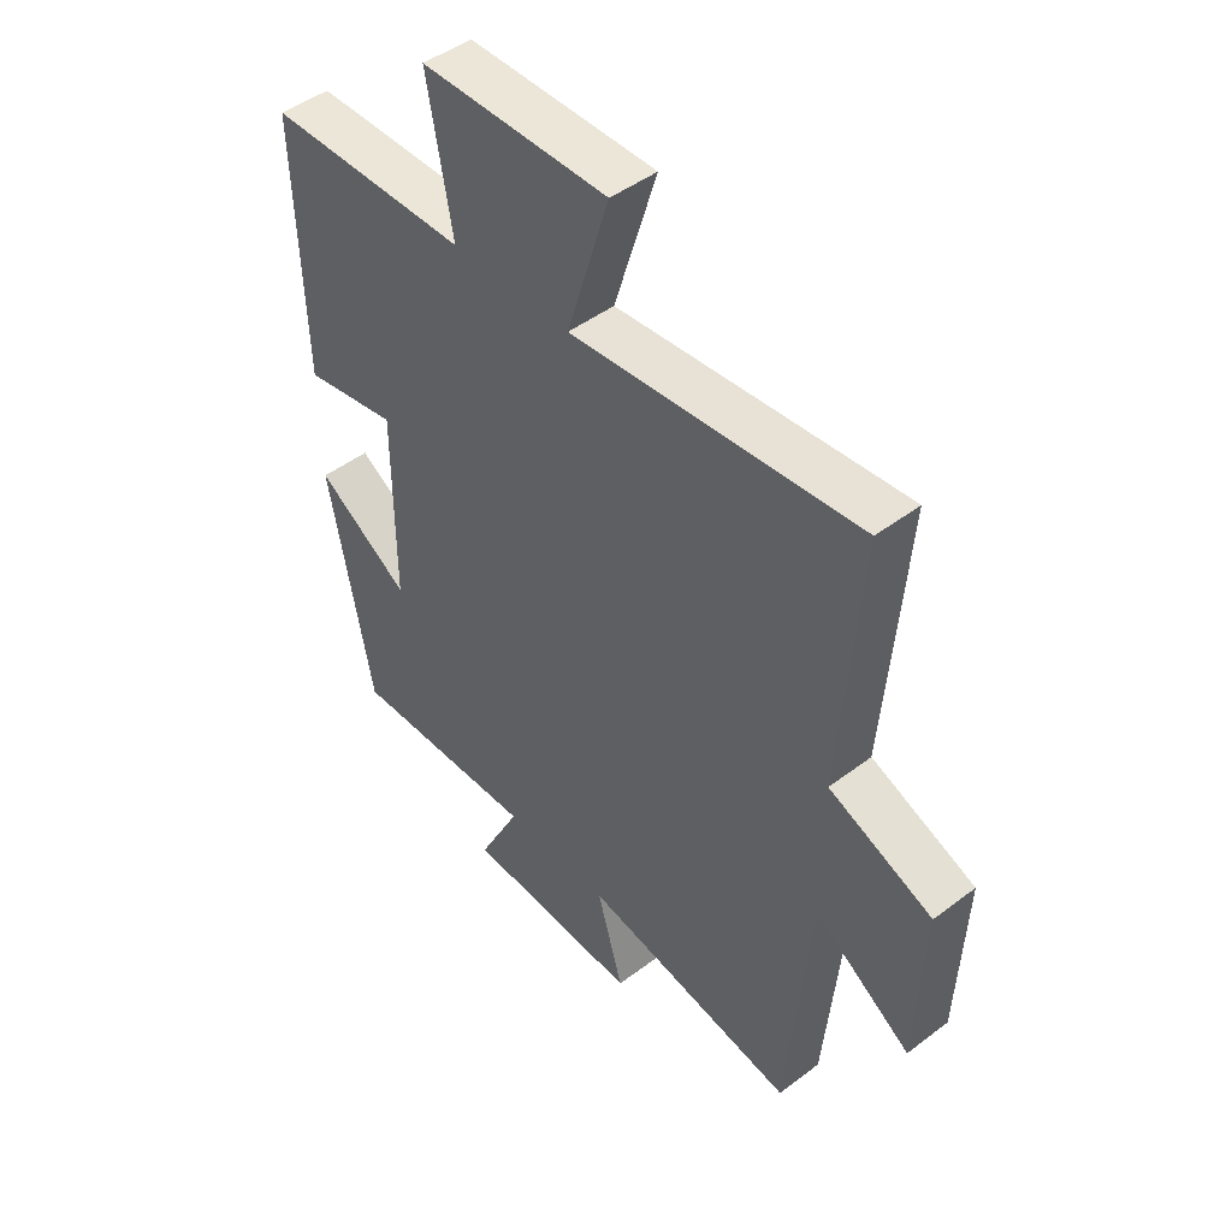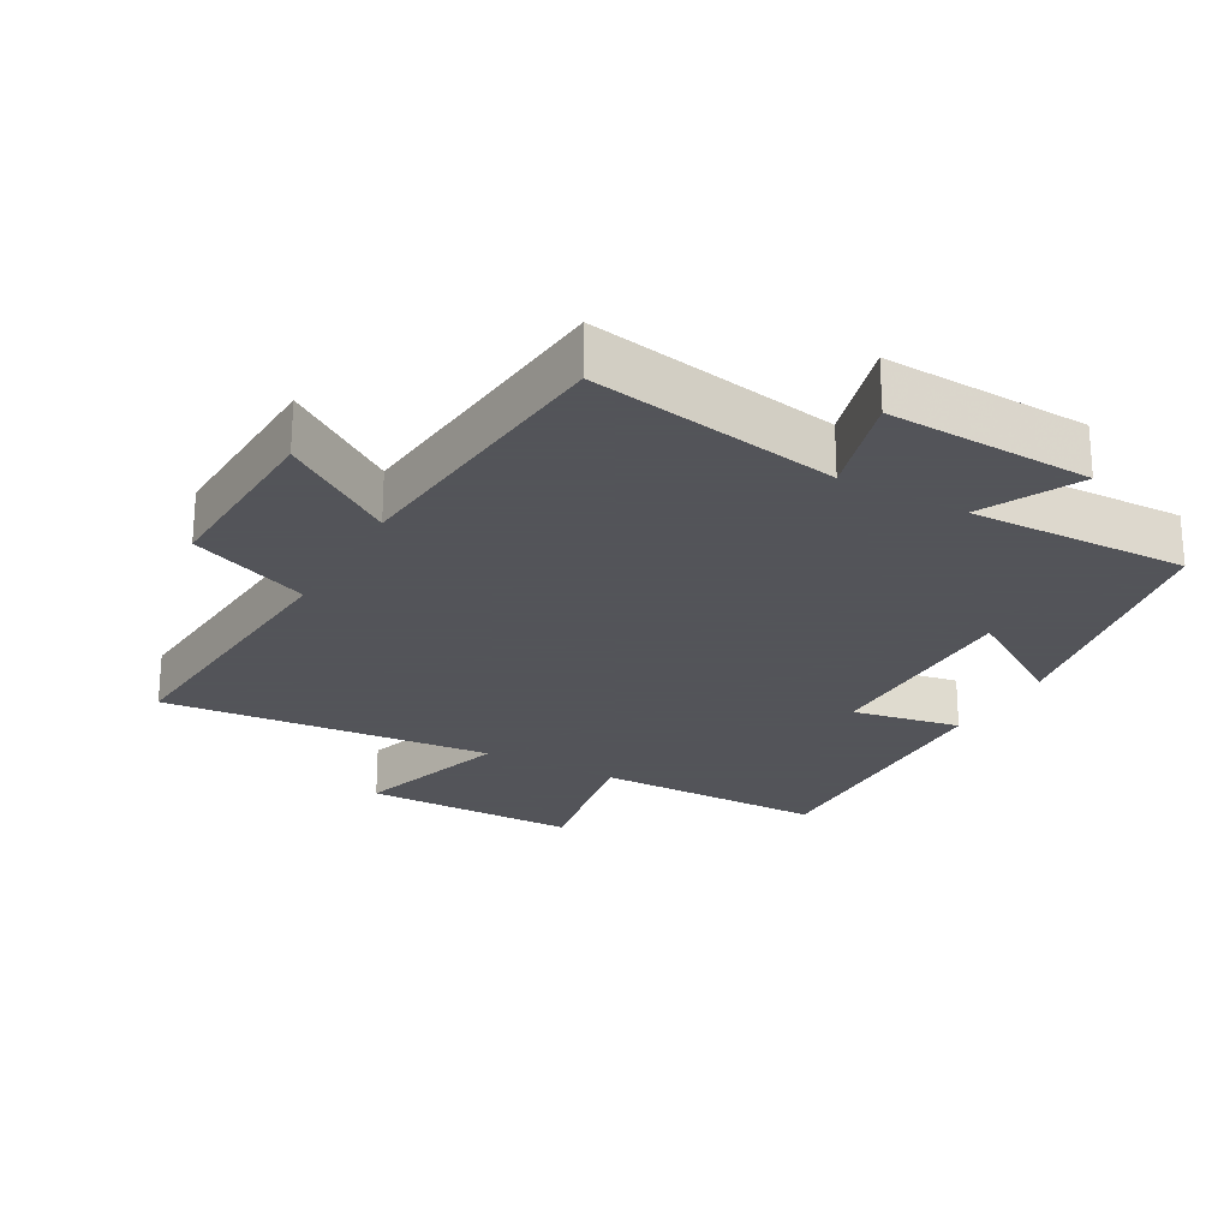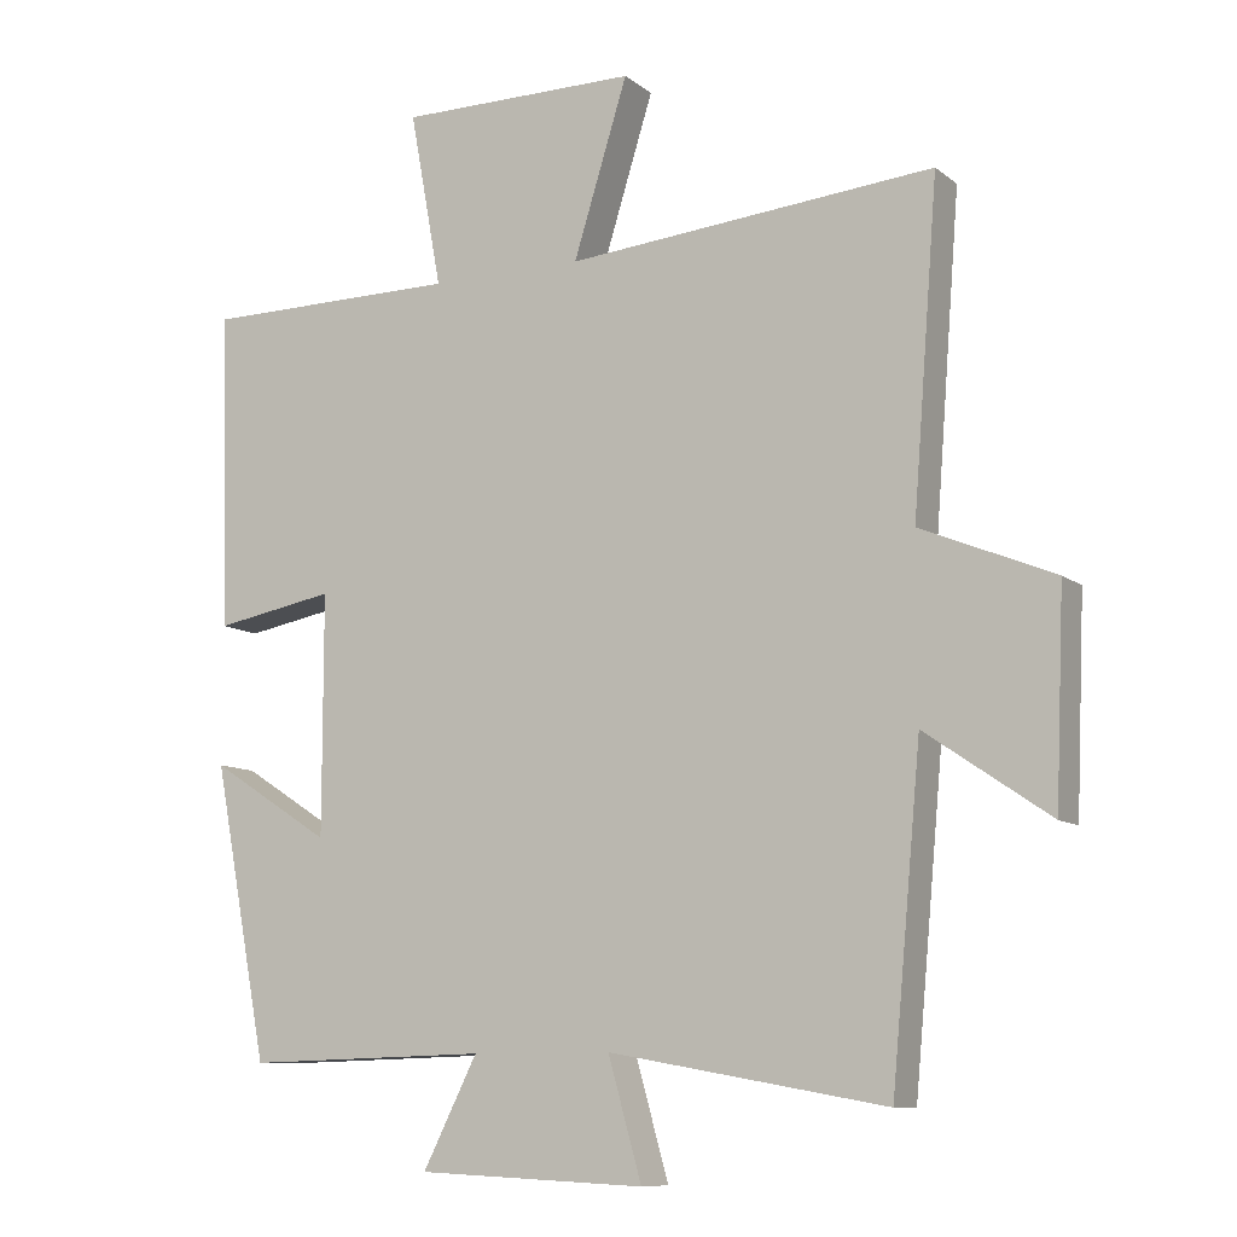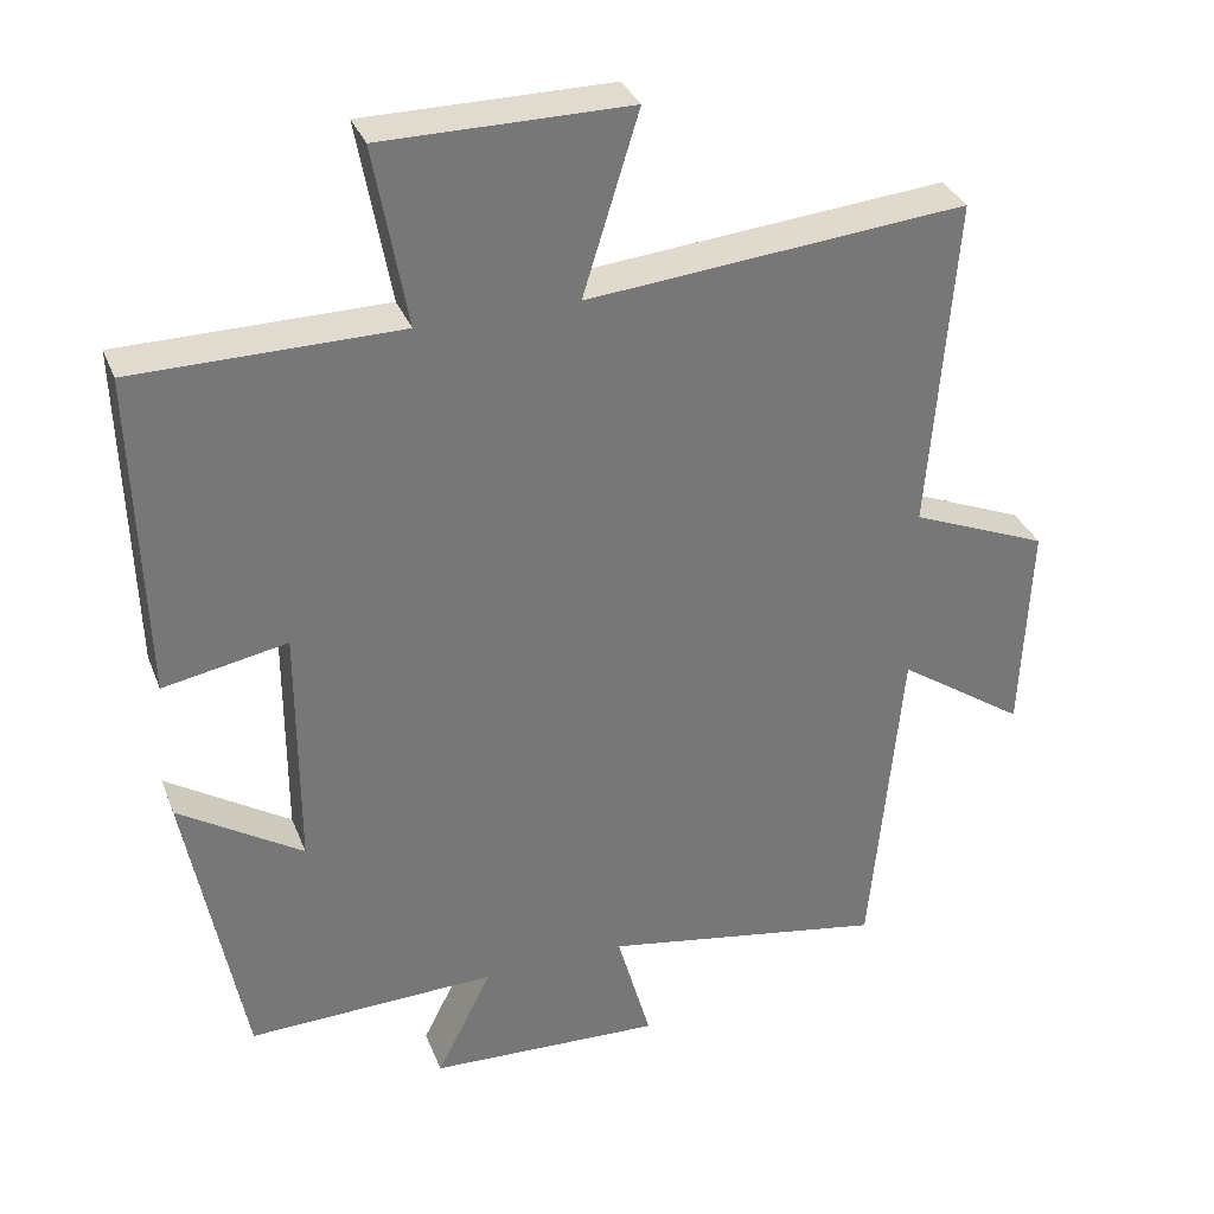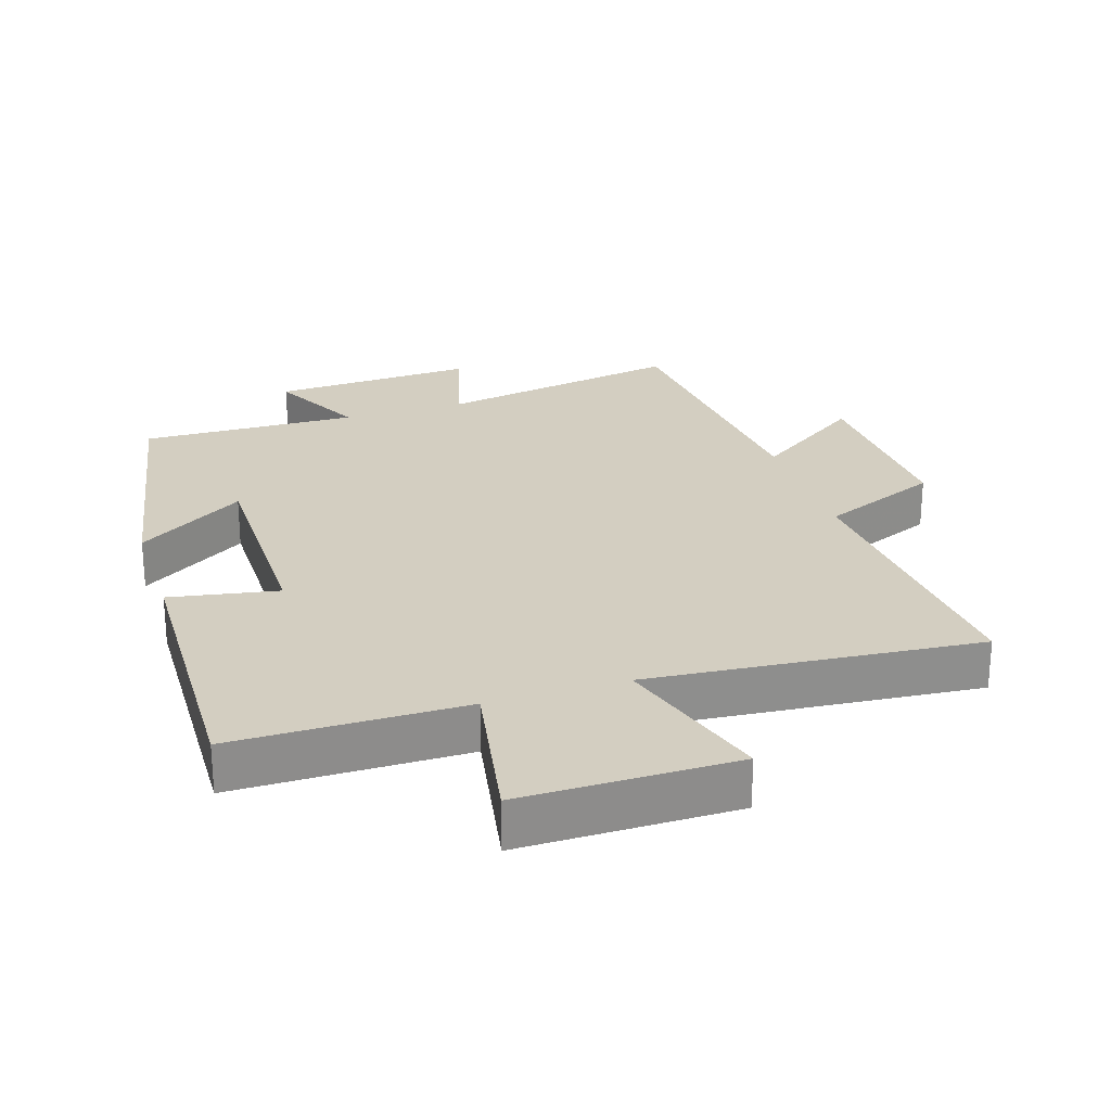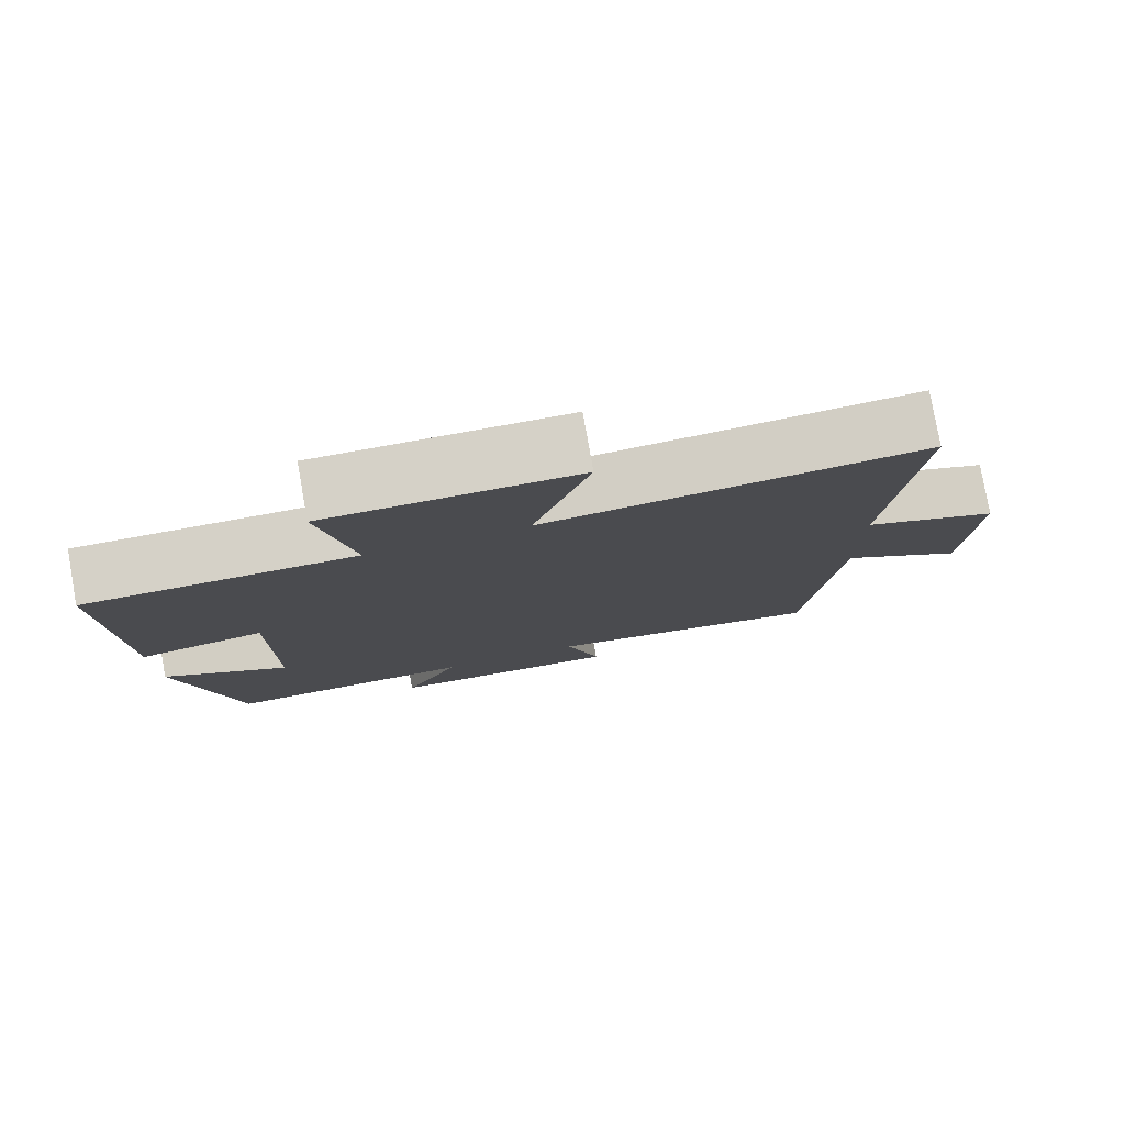
<metadata>
{"format":"obj","ext":"obj","renderer":"f3d","projection":"perspective","resolution":1024,"background":"white","views":[{"elev":46.6,"azim":49.2,"up":"+Z"},{"elev":-23.9,"azim":150.8,"up":"+Y"},{"elev":-9.8,"azim":28.5,"up":"+Z"},{"elev":33.4,"azim":-19.5,"up":"+Z"},{"elev":25.3,"azim":-17.9,"up":"+Y"},{"elev":79.3,"azim":-10.1,"up":"+Z"}]}
</metadata>
<code>
v -0.426 0.07 -0.509
v -0.5 0.07 -0.117
v -0.338 0.07 -0.221
v -0.338 0.07 0.101
v -0.5 0.07 0.071
v -0.513 0.07 0.498
v -0.167 0.07 0.5
v -0.21 0.07 0.736
v 0.112 0.07 0.736
v 0.039 0.07 0.5
v 0.534 0.07 0.545
v 0.5 0.07 0.108
v 0.679 0.07 0.034
v 0.667 0.07 -0.246
v 0.5 0.07 -0.132
v 0.46 0.07 -0.566
v 0.088 0.07 -0.5
v 0.133 0.07 -0.659
v -0.173 0.07 -0.645
v -0.1 0.07 -0.5
v -0.426 0 -0.509
v -0.5 0 -0.117
v -0.338 0 -0.221
v -0.338 0 0.101
v -0.5 0 0.071
v -0.513 0 0.498
v -0.167 0 0.5
v -0.21 0 0.736
v 0.112 0 0.736
v 0.039 0 0.5
v 0.534 0 0.545
v 0.5 0 0.108
v 0.679 0 0.034
v 0.667 0 -0.246
v 0.5 0 -0.132
v 0.46 0 -0.566
v 0.088 0 -0.5
v 0.133 0 -0.659
v -0.173 0 -0.645
v -0.1 0 -0.5
f 17 18 19 20
f 15 16 17
f 15 17 20
f 12 13 14 15
f 12 15 20 1
f 10 11 12 1
f 7 8 9 10
f 6 7 10
f 5 6 10
f 4 5 10
f 3 4 10
f 1 2 3
f 1 3 10
f 40 39 38 37
f 37 36 35
f 40 37 35
f 35 34 33 32
f 21 40 35 32
f 21 32 31 30
f 30 29 28 27
f 30 27 26
f 30 26 25
f 30 25 24
f 30 24 23
f 23 22 21
f 30 23 21
f 1 21 22 2
f 2 22 23 3
f 3 23 24 4
f 4 24 25 5
f 5 25 26 6
f 6 26 27 7
f 7 27 28 8
f 8 28 29 9
f 9 29 30 10
f 10 30 31 11
f 11 31 32 12
f 12 32 33 13
f 13 33 34 14
f 14 34 35 15
f 15 35 36 16
f 16 36 37 17
f 17 37 38 18
f 18 38 39 19
f 19 39 40 20
f 20 40 21 1

</code>
